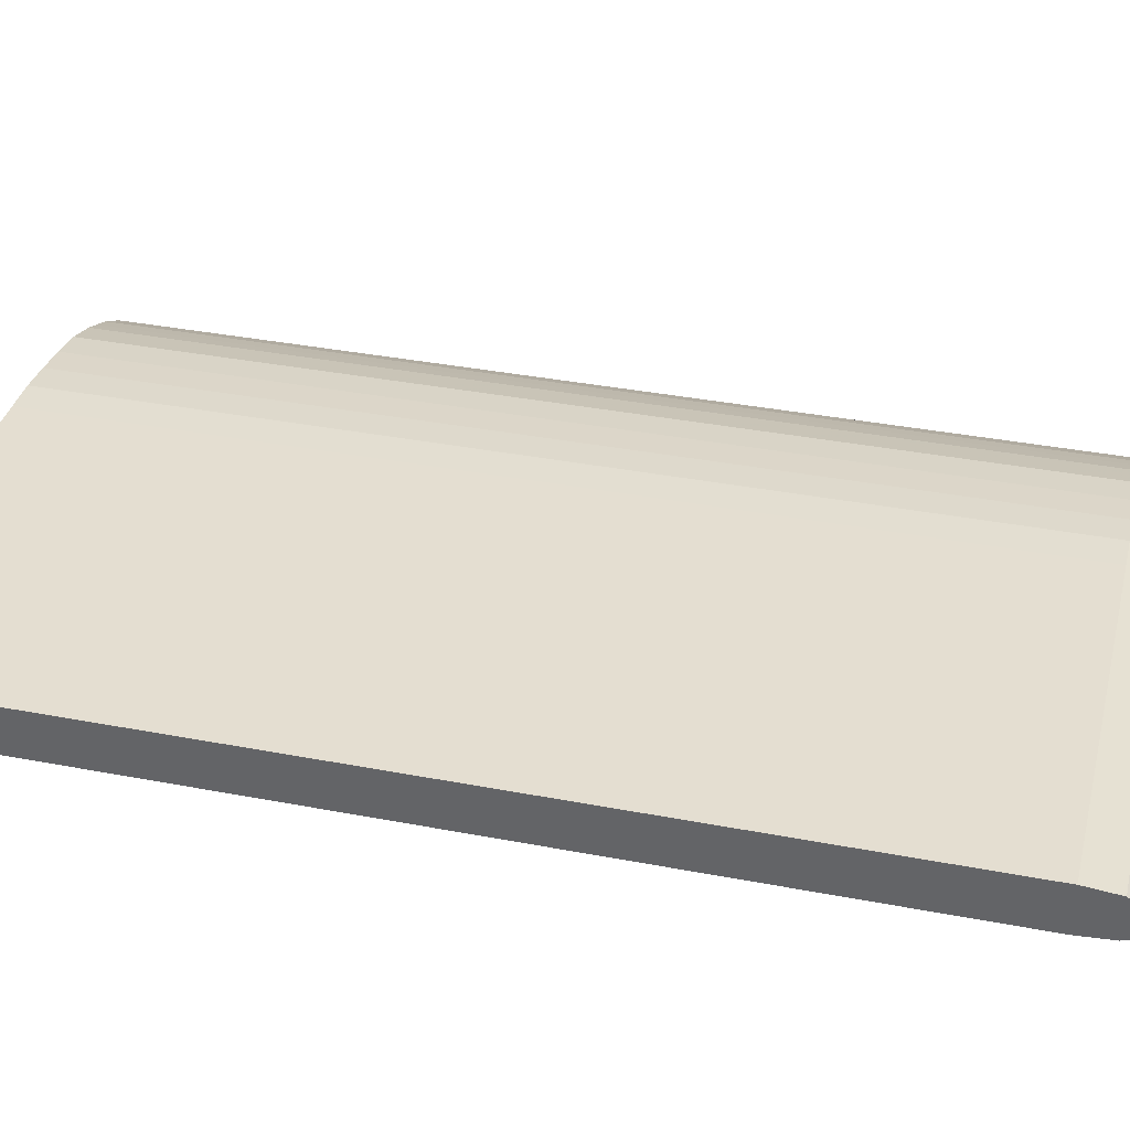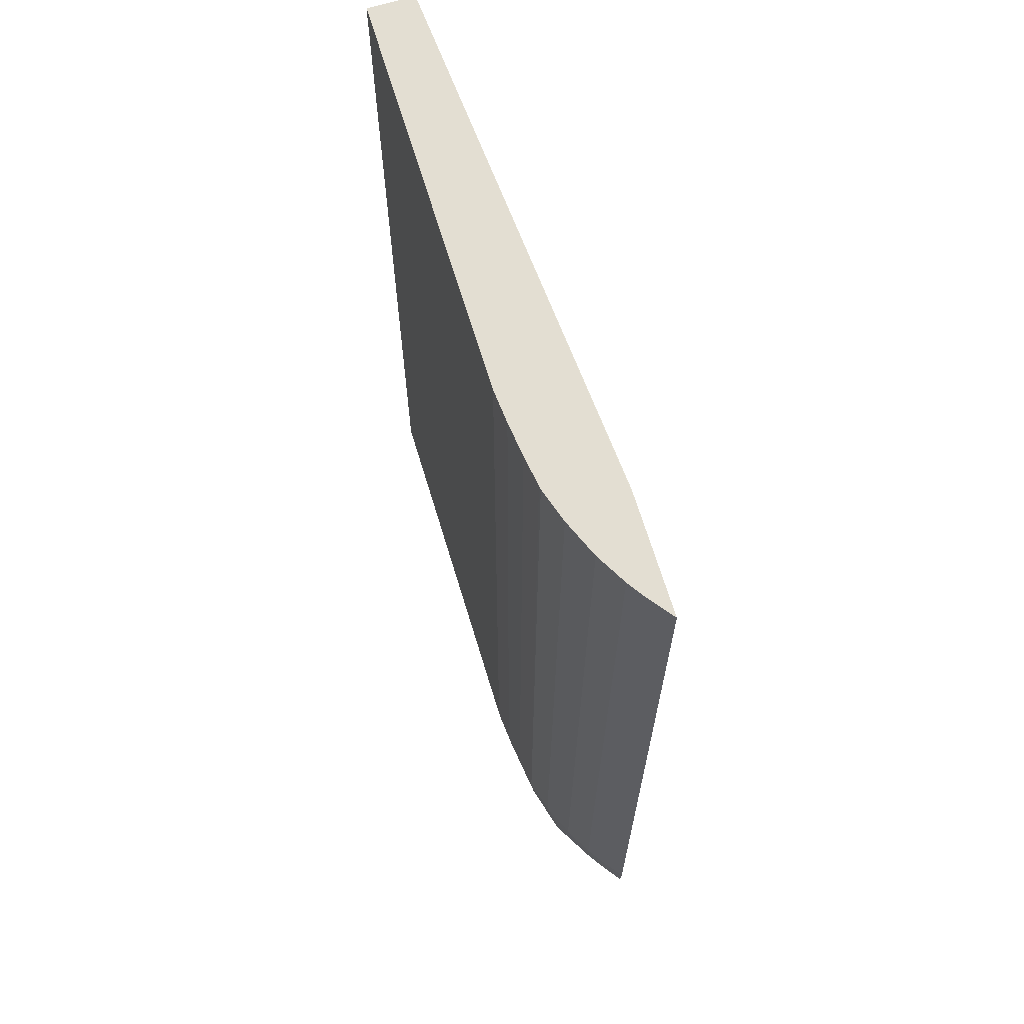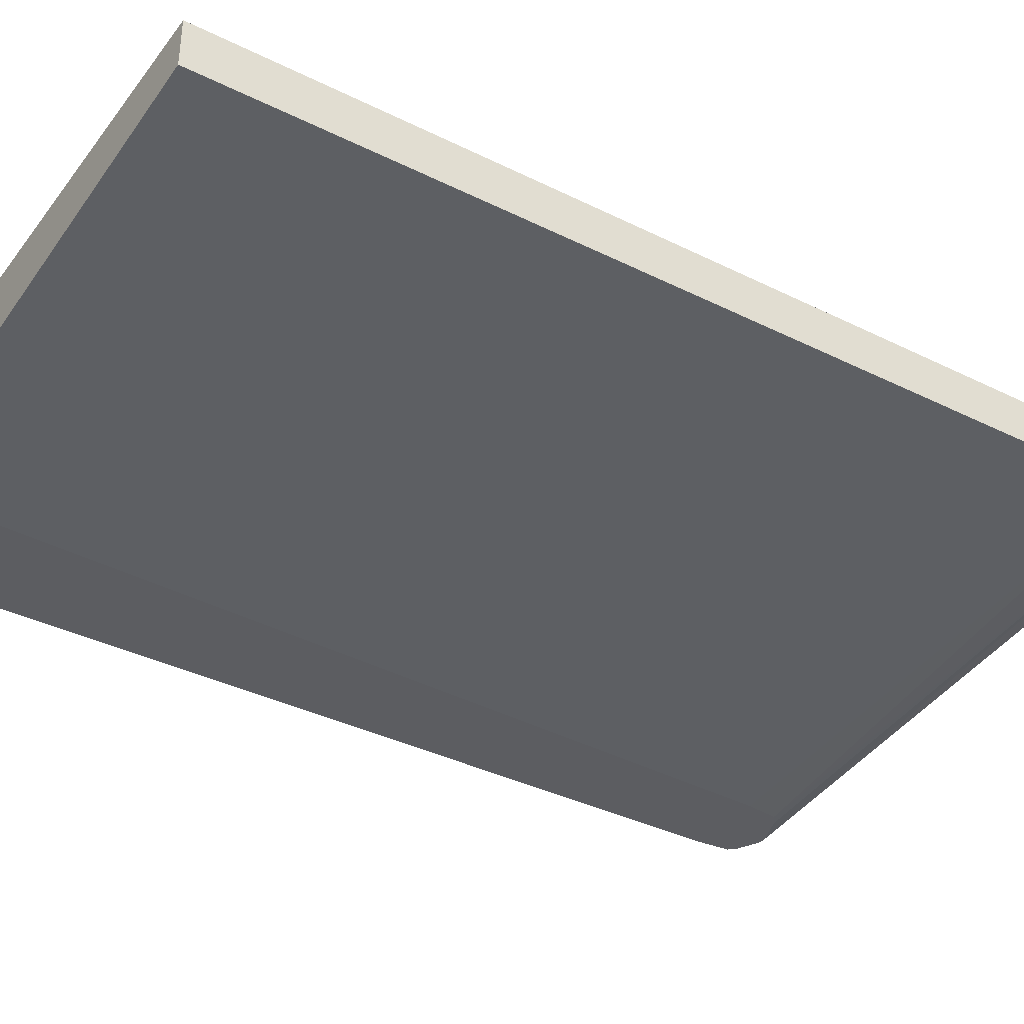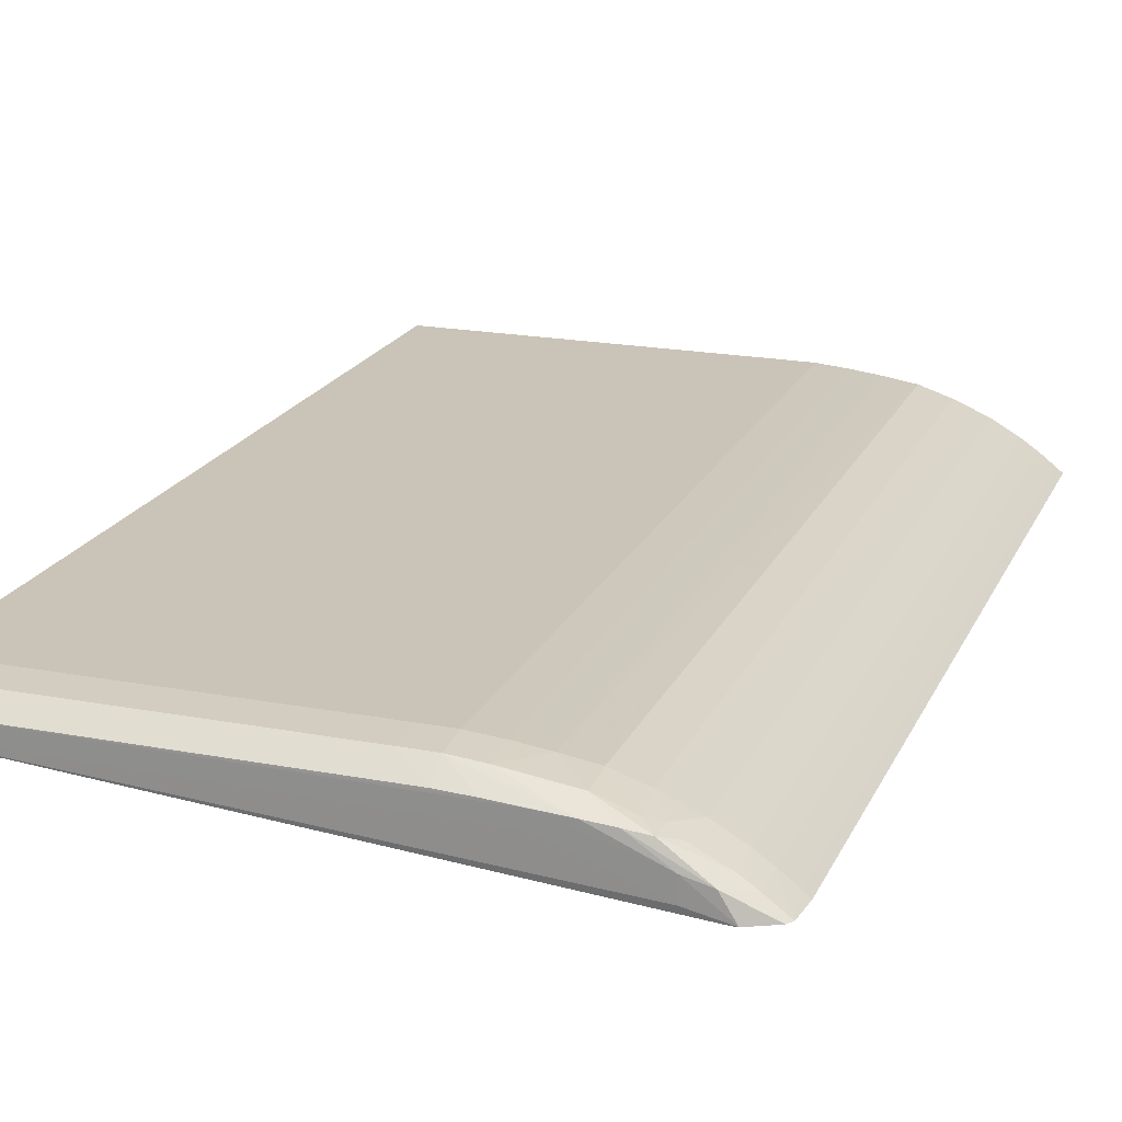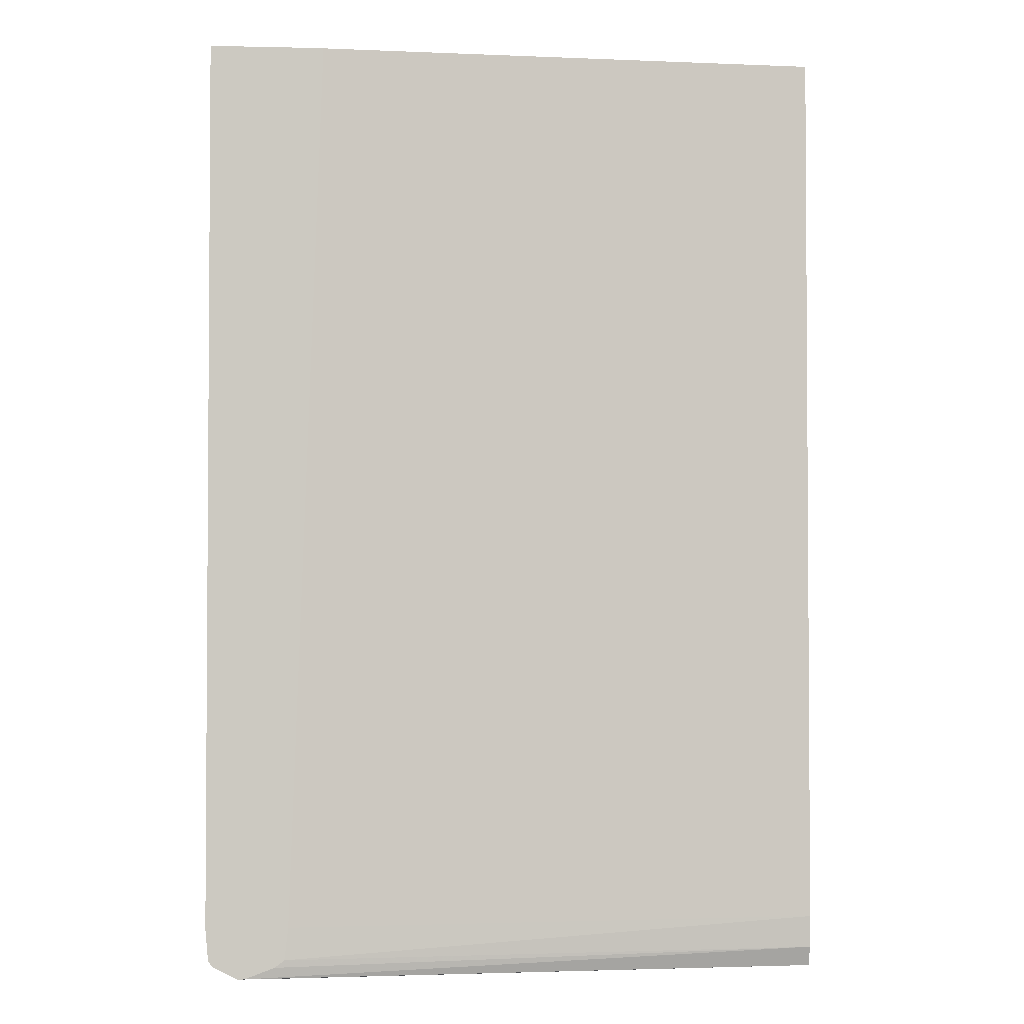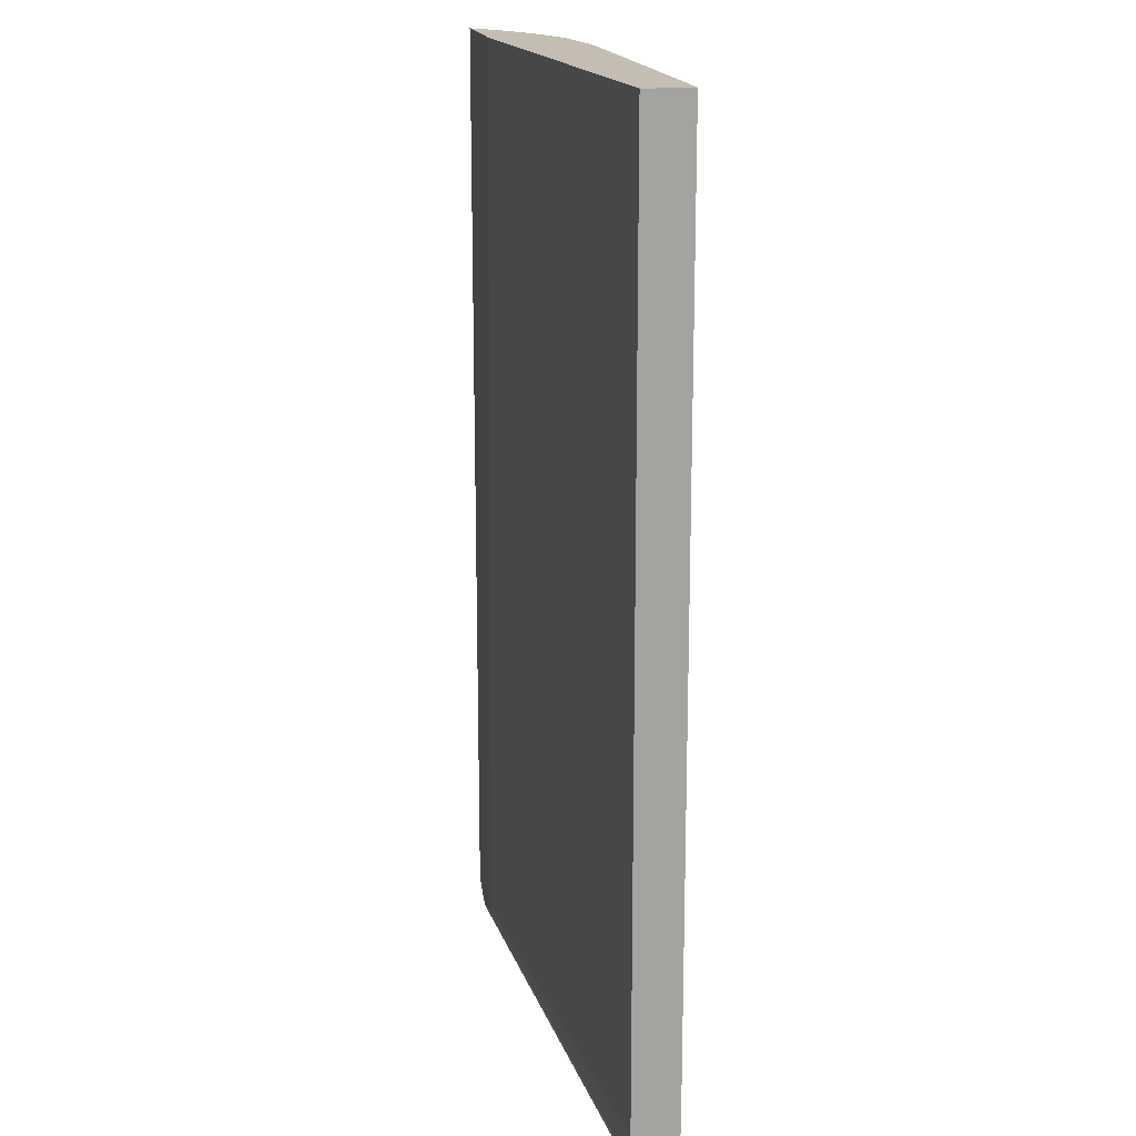
<metadata>
{"format":"obj","ext":"obj","renderer":"f3d","projection":"perspective","resolution":1024,"background":"white","views":[{"elev":36.5,"azim":104.0,"up":"+Y"},{"elev":67.4,"azim":-106.8,"up":"+Z"},{"elev":-37.2,"azim":57.4,"up":"+Y"},{"elev":19.9,"azim":-160.7,"up":"+Y"},{"elev":-2.4,"azim":-4.5,"up":"+Z"},{"elev":17.2,"azim":79.2,"up":"+Z"}]}
</metadata>
<code>
v -0.2367 0.3026 0.1732
v -0.2924 0.3026 0.1732
v -0.2367 0.2956 0.1732
v -0.2367 0.3026 0.0347
v -0.2974 0.3026 0.1732
v -0.2924 0.3026 0.0347
v -0.3171 0.29 0.1732
v -0.3154 0.29 0.1731
v -0.2367 0.2957 0.0347
v -0.2367 0.3021 0.02973
v -0.3023 0.3022 0.1732
v -0.2974 0.3026 0.03966
v -0.2924 0.3021 0.02973
v -0.2974 0.3021 0.02973
v -0.2974 0.3026 0.0347
v -0.3332 0.29 0.1732
v -0.3204 0.29 0.0347
v -0.321 0.29 0.02966
v -0.2367 0.296 0.02973
v -0.2367 0.2997 0.0266
v -0.3073 0.3016 0.1732
v -0.3023 0.3022 0.03966
v -0.2924 0.2997 0.0266
v -0.2974 0.2997 0.0266
v -0.3023 0.2995 0.02659
v -0.3123 0.2988 0.02659
v -0.3023 0.3017 0.02973
v -0.3023 0.3022 0.0347
v -0.3321 0.2909 0.1732
v -0.3321 0.2909 0.0347
v -0.3332 0.29 0.0347
v -0.3225 0.29 0.02852
v -0.3272 0.29 0.0268
v -0.2367 0.2971 0.0266
v -0.3073 0.2991 0.02657
v -0.3117 0.3009 0.1732
v -0.3073 0.3016 0.0347
v -0.3222 0.2947 0.02659
v -0.3164 0.2984 0.02682
v -0.3073 0.301 0.02973
v -0.3318 0.2911 0.1732
v -0.3296 0.2928 0.0347
v -0.3328 0.29 0.02973
v -0.3282 0.29 0.02679
v -0.3222 0.2914 0.02659
v -0.3073 0.2968 0.02657
v -0.3123 0.3008 0.1732
v -0.3123 0.3008 0.0347
v -0.3123 0.3003 0.02973
v -0.326 0.2936 0.0268
v -0.3197 0.2978 0.02728
v -0.3296 0.2928 0.1732
v -0.3271 0.2945 0.0347
v -0.3293 0.2926 0.02973
v -0.3321 0.29 0.0288
v -0.3172 0.2993 0.1732
v -0.3177 0.2988 0.02926
v -0.3172 0.2993 0.0347
v -0.3269 0.2943 0.02973
v -0.3219 0.297 0.02926
v -0.32 0.298 0.03059
v -0.3271 0.2945 0.1732
v -0.3227 0.297 0.0347
v -0.3199 0.2982 0.1732
v -0.3202 0.298 0.0347
v -0.3227 0.297 0.1732
f 1 2 5
f 1 5 11
f 1 11 21
f 1 21 36
f 1 36 47
f 1 47 56
f 1 56 64
f 1 64 66
f 1 66 62
f 1 62 52
f 1 52 41
f 1 41 29
f 1 29 16
f 1 16 7
f 1 7 3
f 1 3 9
f 1 9 19
f 1 19 34
f 1 34 20
f 1 20 10
f 1 10 4
f 1 4 6
f 1 6 2
f 2 6 12
f 2 12 5
f 3 7 8
f 3 8 9
f 4 10 13
f 4 13 6
f 5 12 22
f 5 22 11
f 6 13 14
f 6 14 15
f 6 15 12
f 7 16 31
f 7 31 43
f 7 43 55
f 7 55 44
f 7 44 33
f 7 33 32
f 7 32 18
f 7 18 17
f 7 17 8
f 8 17 9
f 9 17 18
f 9 18 19
f 10 20 23
f 10 23 13
f 11 22 37
f 11 37 21
f 12 15 28
f 12 28 22
f 13 23 24
f 13 24 14
f 14 24 25
f 14 25 26
f 14 26 27
f 14 27 28
f 14 28 15
f 16 29 30
f 16 30 31
f 18 32 19
f 19 32 33
f 19 33 34
f 20 34 46
f 20 46 35
f 20 35 25
f 20 25 23
f 21 37 36
f 22 28 37
f 23 25 24
f 25 35 26
f 26 35 38
f 26 38 39
f 26 39 27
f 27 39 40
f 27 40 37
f 27 37 28
f 29 41 30
f 30 42 43
f 30 43 31
f 30 41 42
f 33 44 34
f 34 44 45
f 34 45 46
f 35 46 45
f 35 45 38
f 36 37 48
f 36 48 47
f 37 40 49
f 37 49 48
f 38 44 50
f 38 50 39
f 38 45 44
f 39 50 51
f 39 51 49
f 39 49 40
f 41 52 42
f 42 53 54
f 42 54 43
f 42 52 53
f 43 54 50
f 43 50 55
f 44 55 50
f 47 48 58
f 47 58 56
f 48 49 57
f 48 57 58
f 49 51 57
f 50 54 59
f 50 59 51
f 51 59 60
f 51 60 61
f 51 61 57
f 52 62 53
f 53 63 59
f 53 59 54
f 53 62 66
f 53 66 63
f 56 58 64
f 57 61 58
f 58 61 65
f 58 65 64
f 59 63 60
f 60 63 61
f 61 63 65
f 63 66 64
f 63 64 65

</code>
